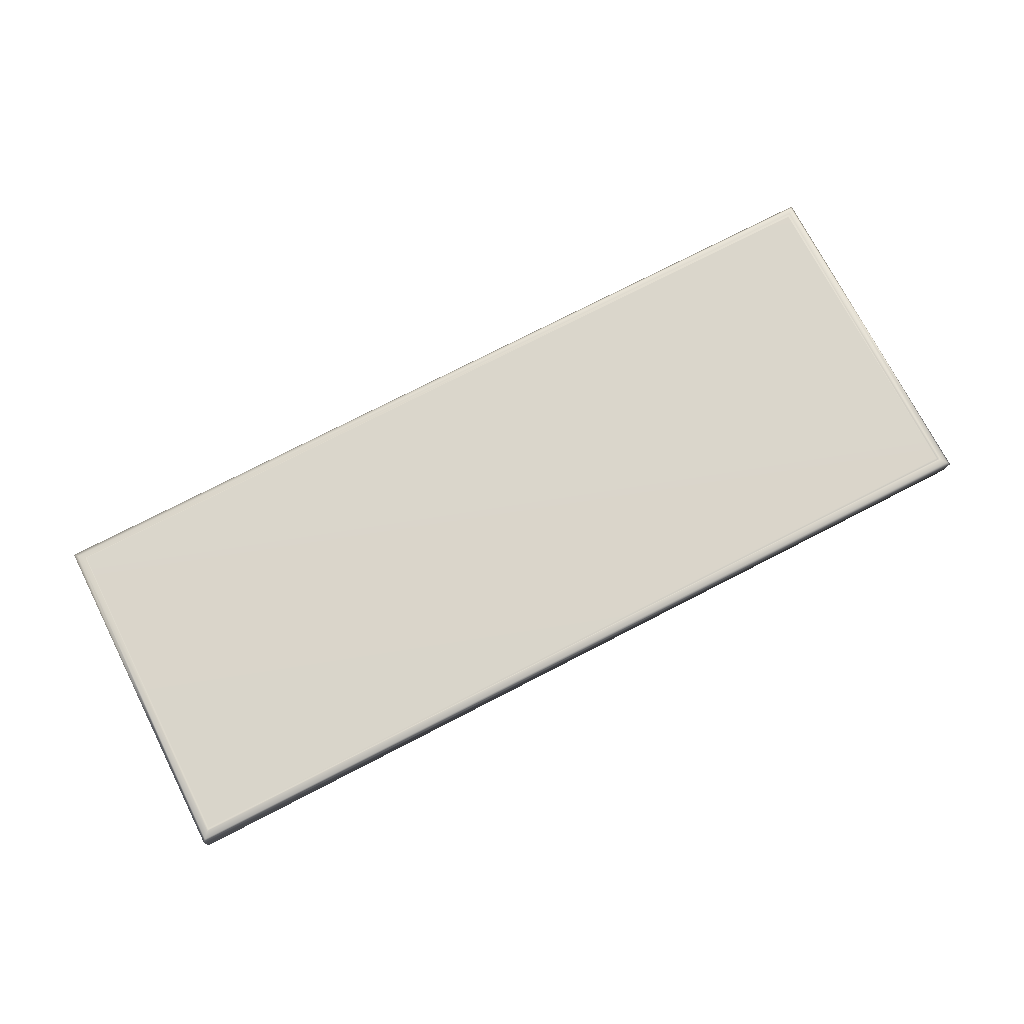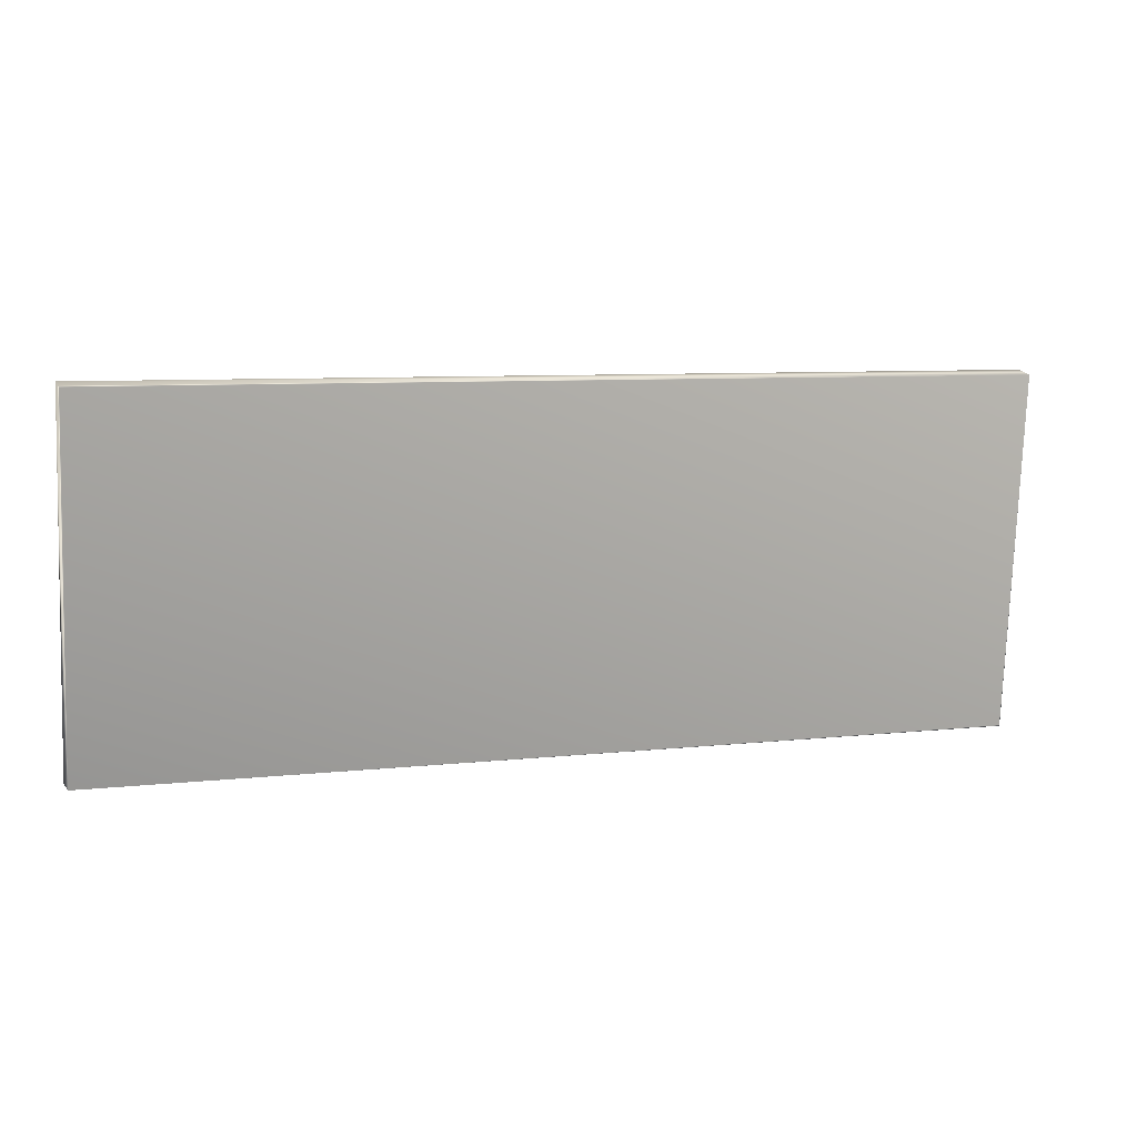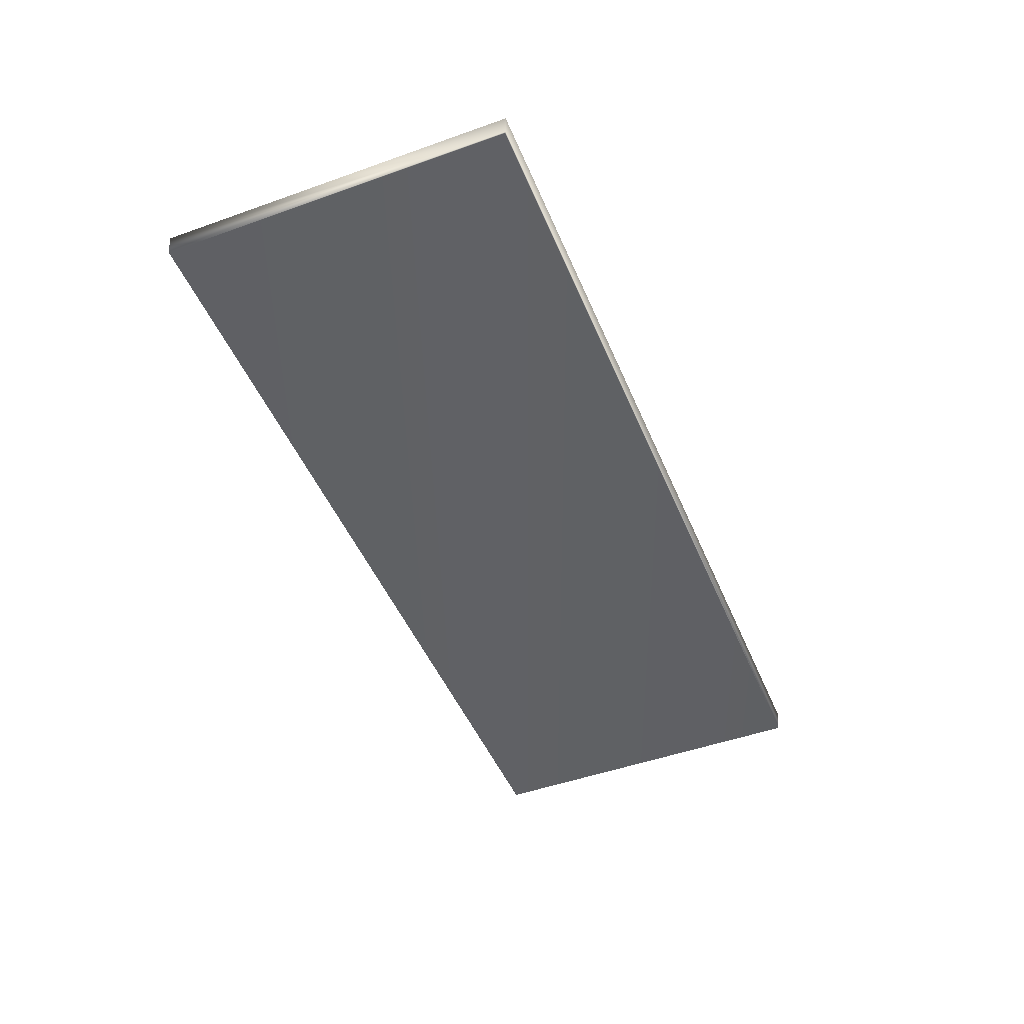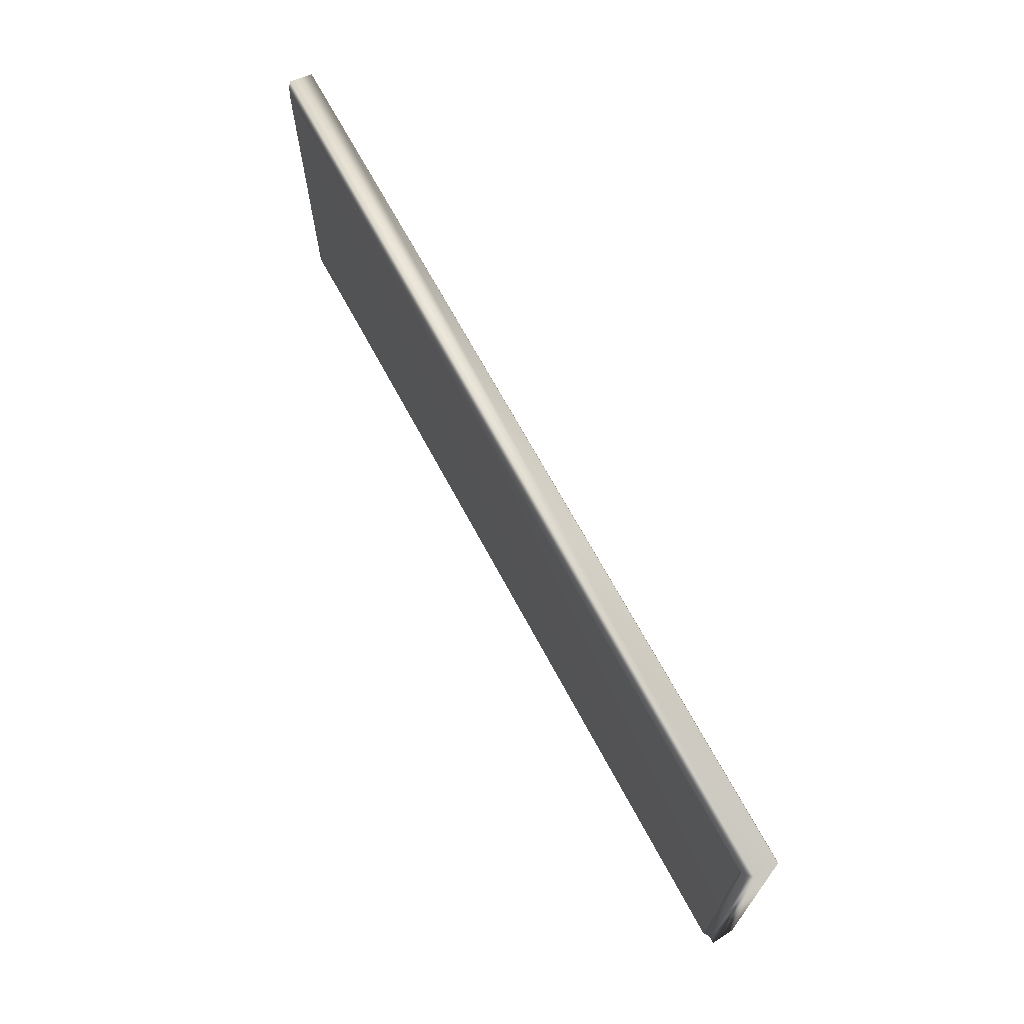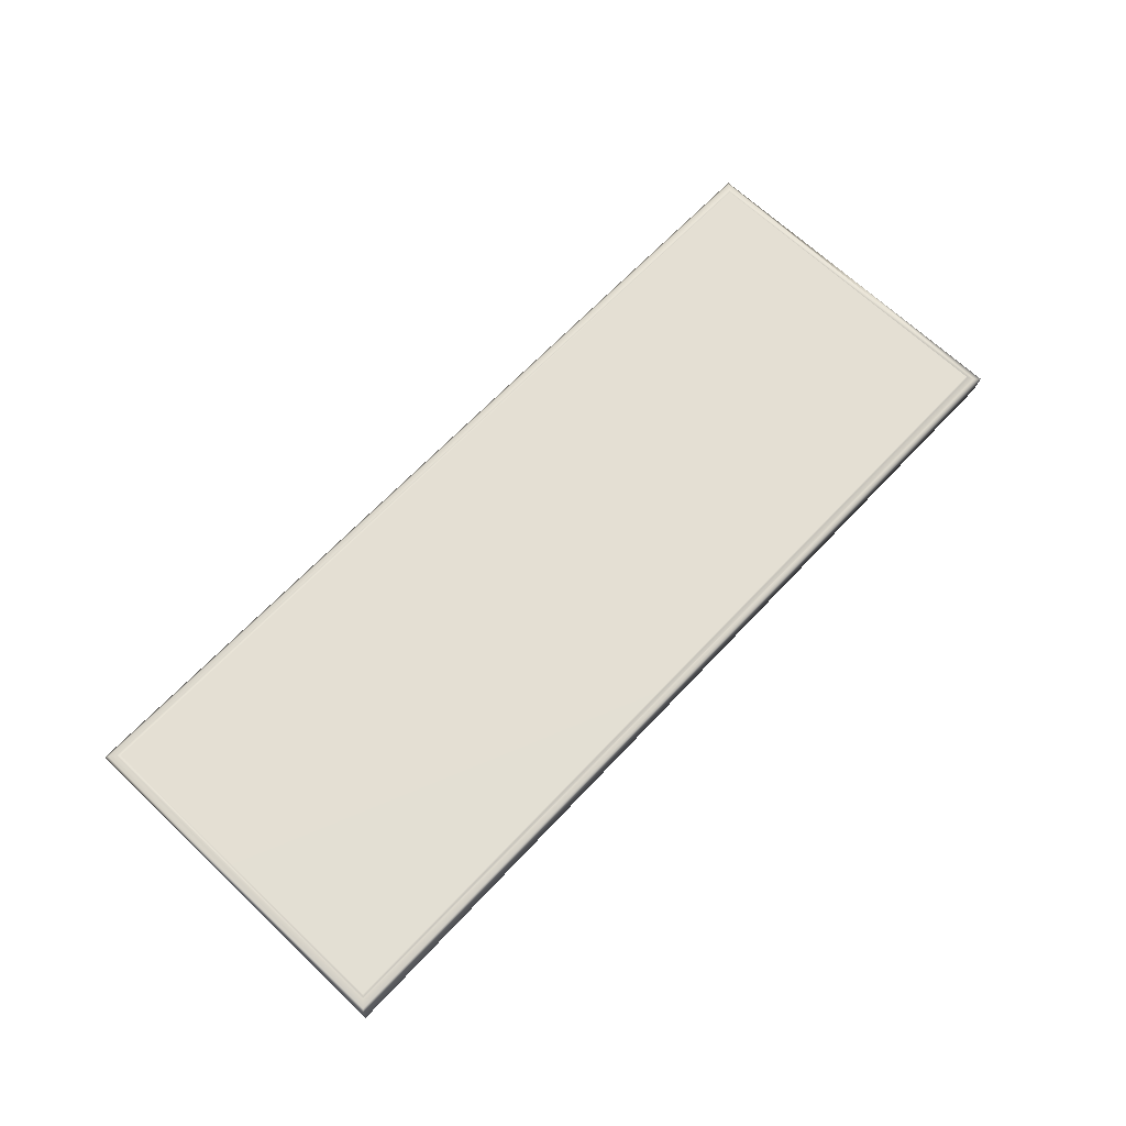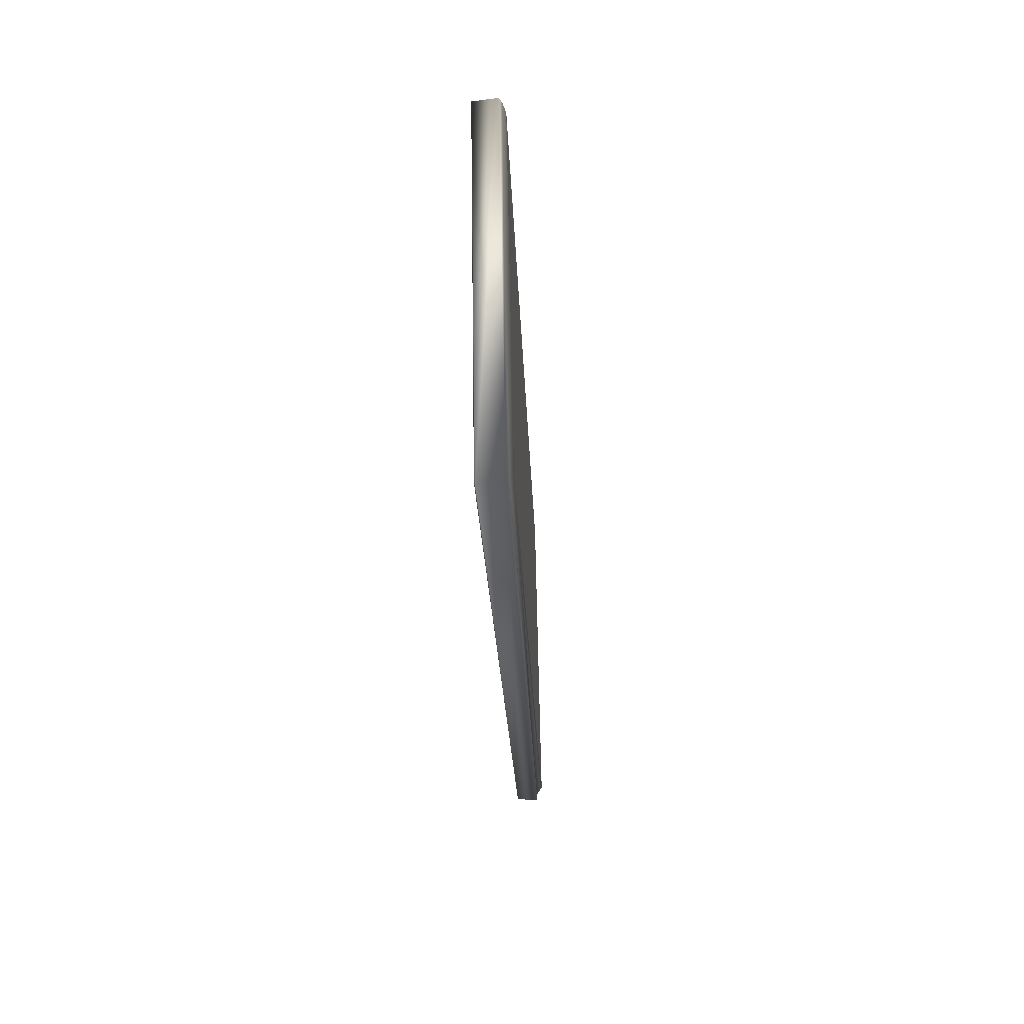
<metadata>
{"format":"obj","ext":"obj","renderer":"f3d","projection":"perspective","resolution":1024,"background":"white","views":[{"elev":71.8,"azim":155.0,"up":"+Z"},{"elev":13.5,"azim":164.1,"up":"+Y"},{"elev":-44.7,"azim":-66.1,"up":"+Z"},{"elev":70.5,"azim":64.1,"up":"+Y"},{"elev":69.3,"azim":-44.8,"up":"+Z"},{"elev":-25.8,"azim":-85.5,"up":"+Y"}]}
</metadata>
<code>
v 0.7636 0.4338 0.01101
v 0.7851 -0.2813 0.024
v 0.7617 0.4319 0.009235
v -1.054 -0.3464 0.09701
v -1.075 0.3688 0.08648
v -1.052 -0.3445 0.09502
v -1.052 -0.3456 0.1449
v -1.077 0.3727 0.1332
v 0.7655 0.4347 0.05888
v 0.7901 -0.2836 0.07057
v 0.7794 -0.2735 0.07065
v 0.7599 0.4286 0.0652
v -1.07 0.367 0.139
v -1.046 -0.3393 0.1505
v 0.7428 0.4101 0.07221
v 0.7659 -0.2602 0.08311
v 0.7456 0.4132 0.06904
v 0.7688 -0.2632 0.08005
v -1.052 0.3497 0.1446
v -1.055 0.3526 0.1417
v -1.029 -0.3206 0.1555
v -1.032 -0.3238 0.1527
v 0.7486 0.4163 0.07187
v -1.058 0.3555 0.1447
v -1.034 -0.3268 0.1558
f 19 16 15
f 16 19 21
f 10 14 7
f 14 10 11
f 8 12 9
f 12 8 13
f 11 25 14
f 14 24 13
f 24 14 25
f 13 23 12
f 23 13 24
f 11 12 23
f 11 22 25
f 22 11 18
f 25 20 24
f 20 25 22
f 24 17 23
f 17 24 20
f 23 18 11
f 18 23 17
f 18 21 22
f 21 18 16
f 22 19 20
f 19 22 21
f 20 15 17
f 15 20 19
f 17 16 18
f 16 17 15
f 13 7 14
f 7 13 8
f 11 9 12
f 9 11 10
f 9 2 1
f 2 9 10
f 6 3 2
f 3 6 5
f 7 2 10
f 2 7 4
f 5 9 1
f 9 5 8
f 4 8 5
f 8 4 7
f 5 1 3
f 2 4 6
f 5 6 4
f 2 3 1

</code>
